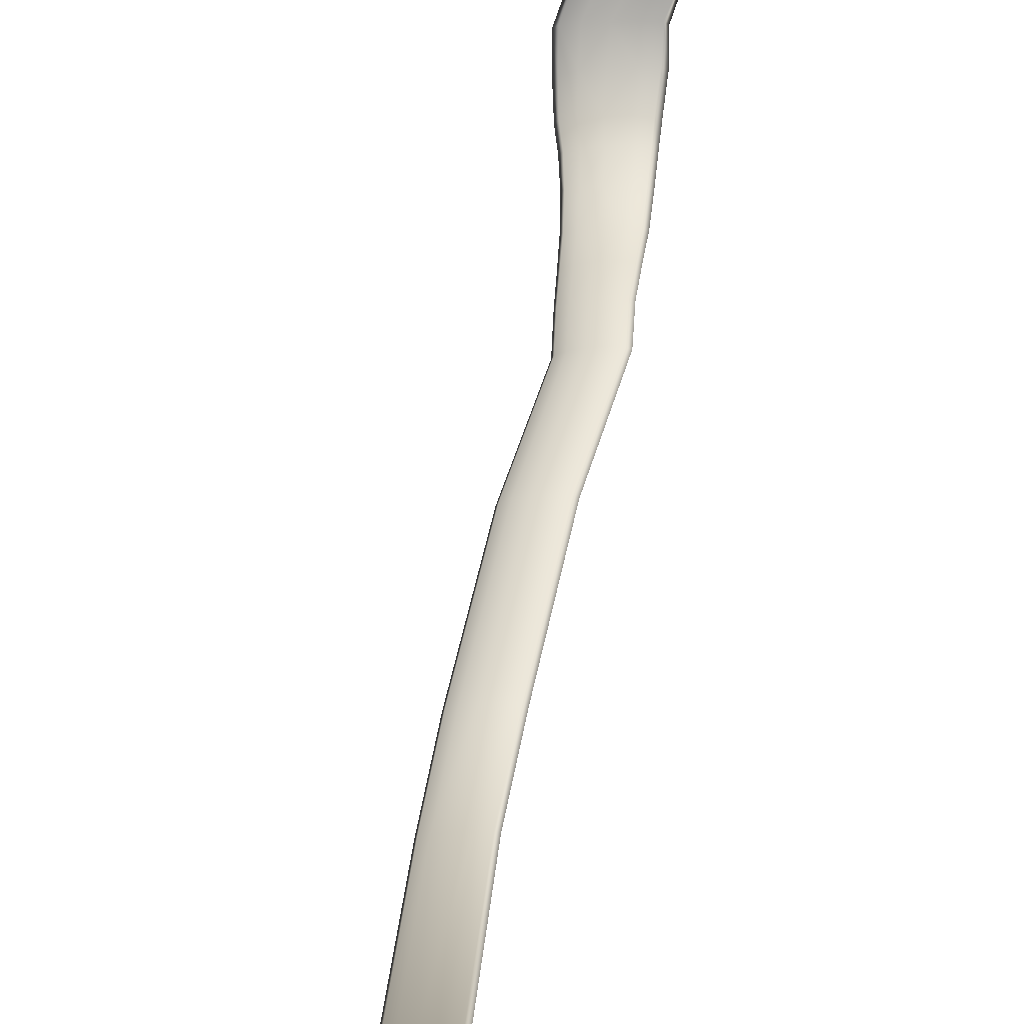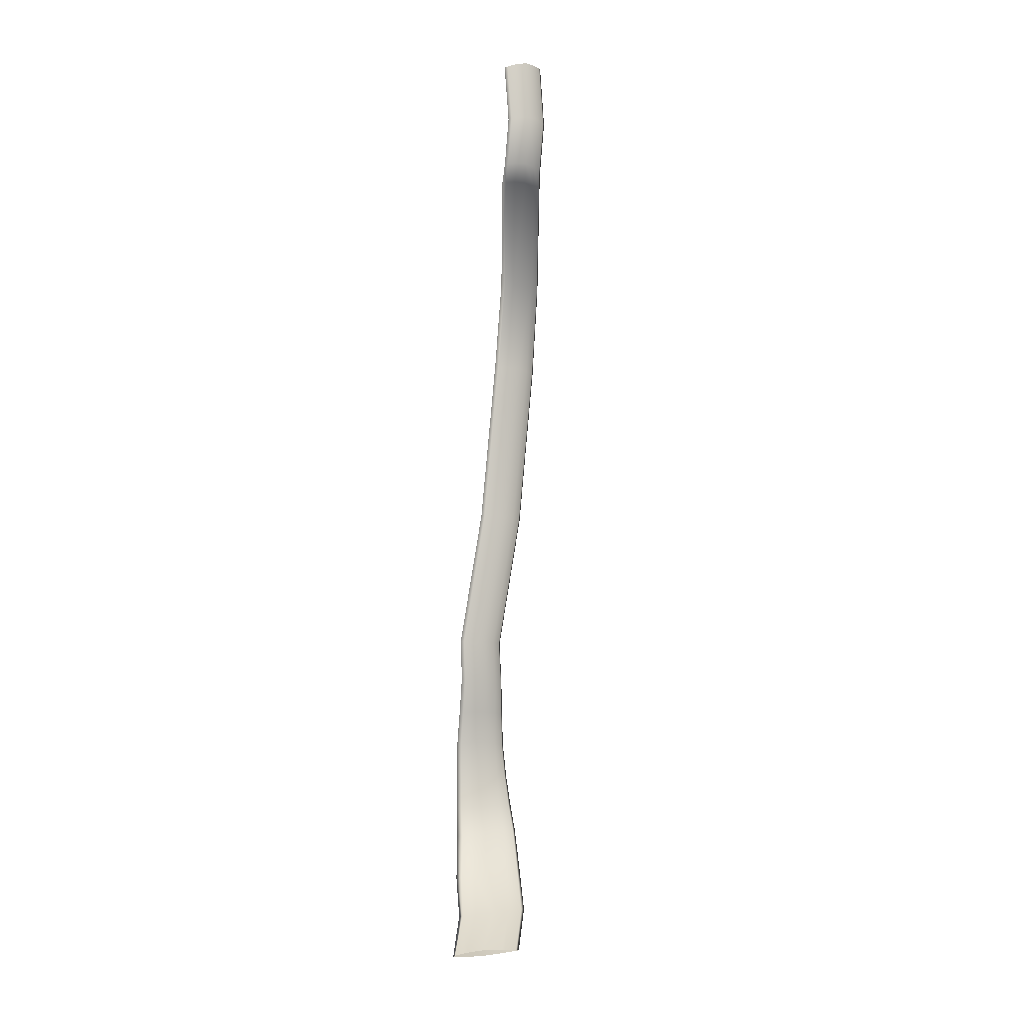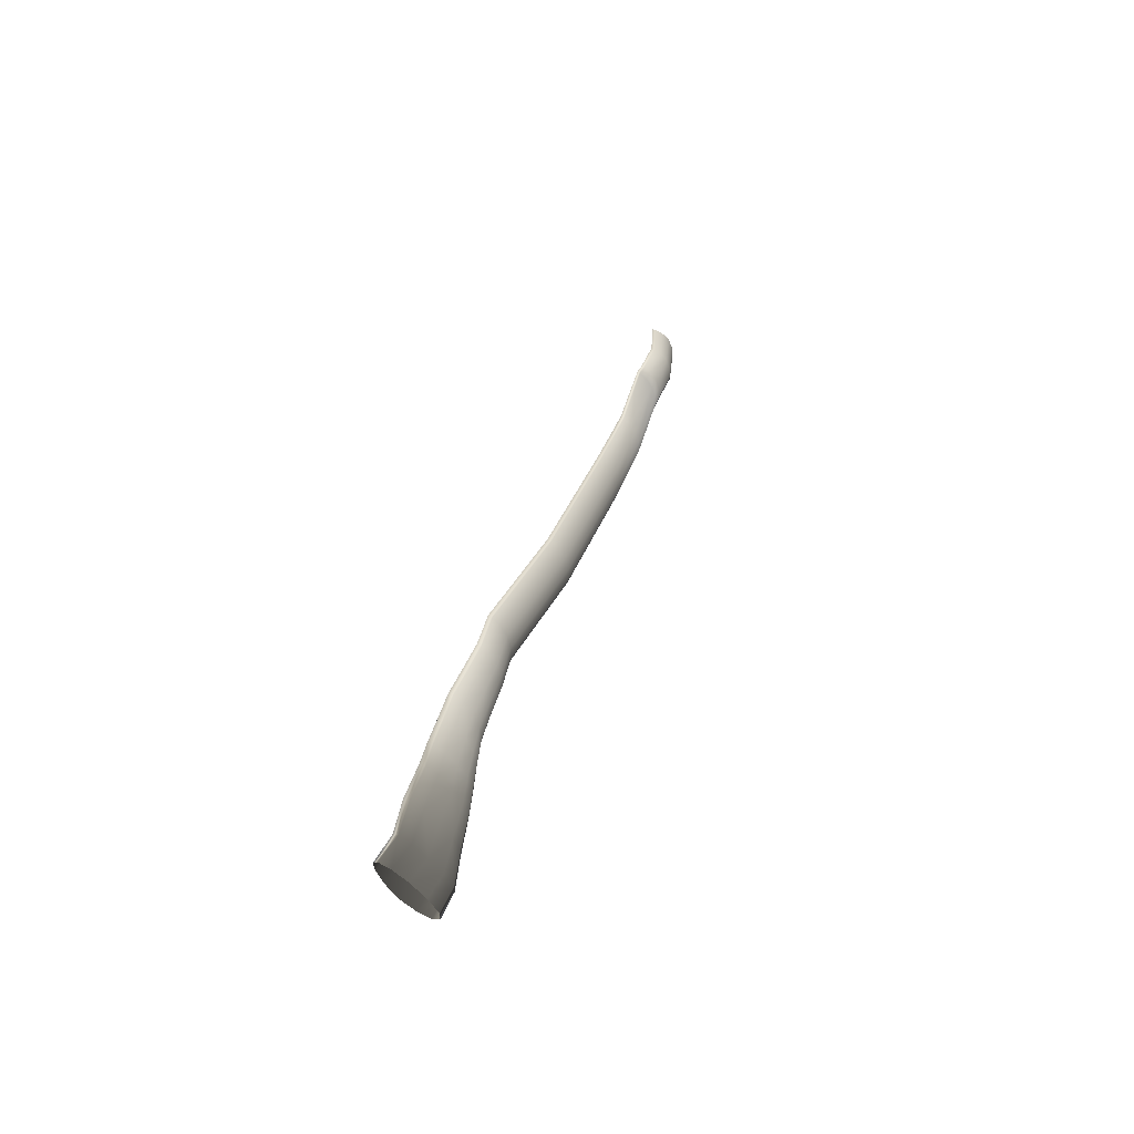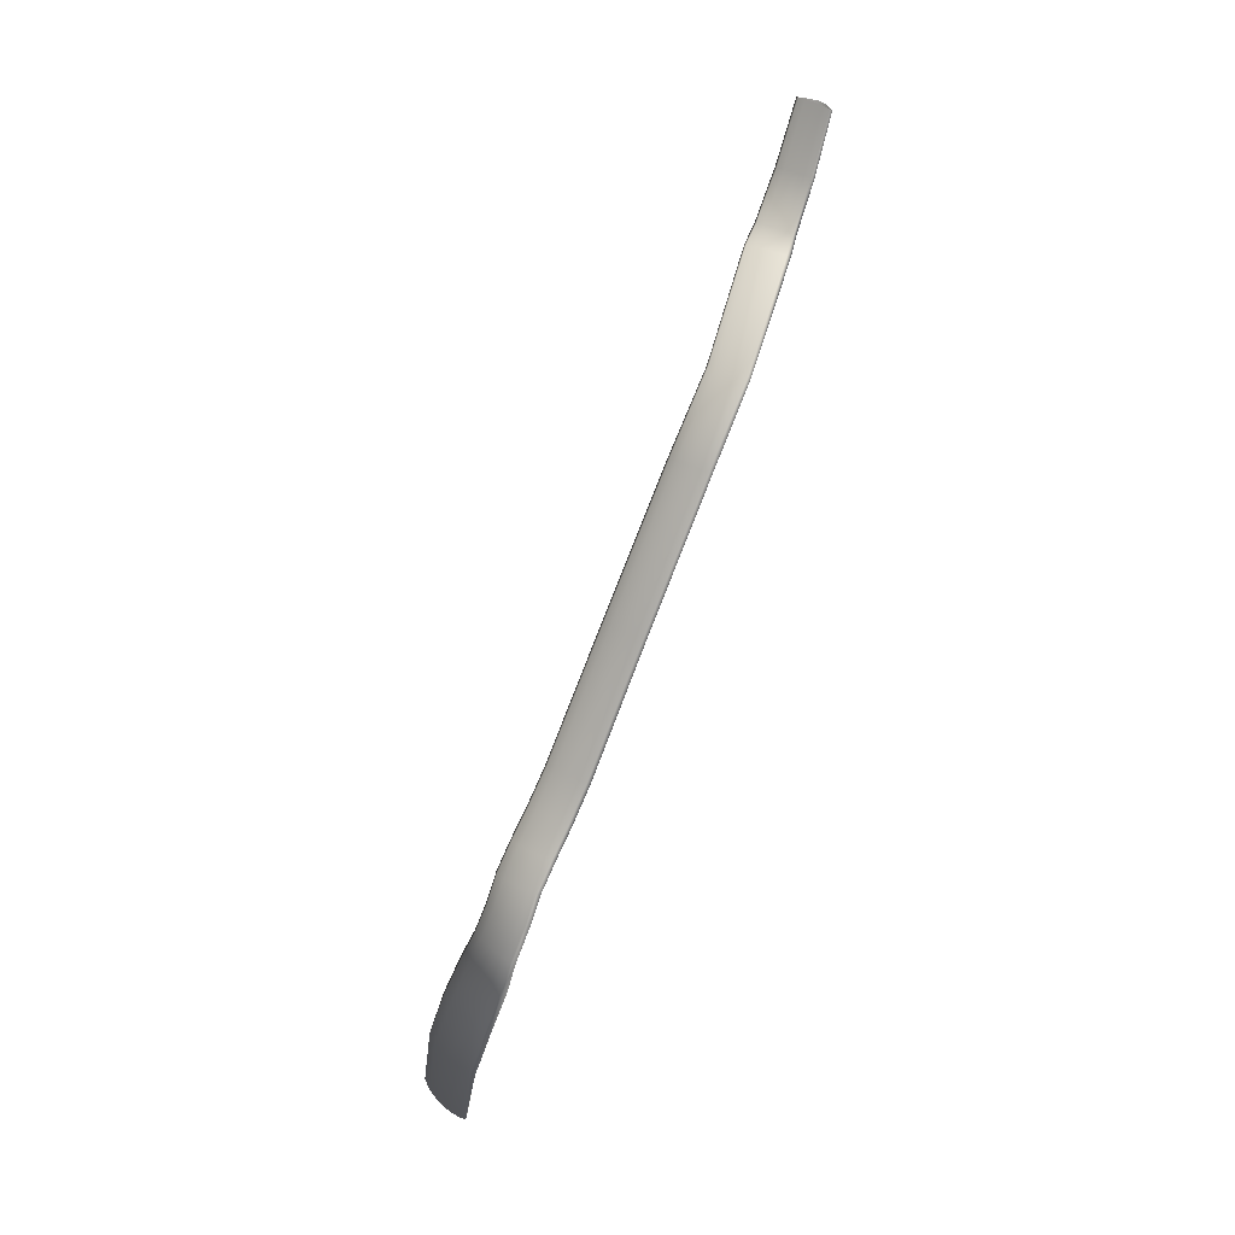
<metadata>
{"format":"obj","ext":"obj","renderer":"f3d","projection":"perspective","resolution":1024,"background":"white","views":[{"elev":69.0,"azim":-169.7,"up":"+Z"},{"elev":-22.7,"azim":-10.3,"up":"+Y"},{"elev":-74.3,"azim":-43.7,"up":"+Y"},{"elev":20.8,"azim":-122.2,"up":"+Y"}]}
</metadata>
<code>
g Sternohyoid_Muscle_Left:default1
v 0.04177 -0.5873 -0.7063
v 0.09293 -0.02747 -0.5197
v 0.01059 1.165 0.03955
v 0.08115 1.179 0.02552
v 0.01668 -0.03912 -0.4752
v 0.0981 -0.0293 -0.5097
v 0.01304 1.164 0.04578
v 0.08382 1.178 0.03153
v 0.01151 -0.03728 -0.4852
v 0.129 -0.2727 -0.6164
v 0.02786 -0.2933 -0.5901
v 0.1323 -0.2758 -0.6054
v 0.0248 -0.2897 -0.6023
v 0.1631 -0.5709 -0.7126
v 0.0348 -0.586 -0.694
v 0.1653 -0.5706 -0.6974
v 0.02928 0.7153 -0.1065
v 0.1032 0.7247 -0.1375
v 0.03334 0.7138 -0.09816
v 0.1074 0.7232 -0.1292
v 0.1068 -0.1524 -0.5805
v 0.0149 -0.161 -0.5529
v 0.111 -0.1529 -0.5691
v 0.01912 -0.1616 -0.5414
v 0.158 -0.4021 -0.6692
v 0.0352 -0.4269 -0.6541
v 0.1606 -0.4043 -0.657
v 0.03703 -0.43 -0.642
v 0.04389 1.174 0.03302
v 0.04918 -0.03166 -0.5084
v 0.06202 -0.03399 -0.4828
v 0.05063 1.174 0.05113
v 0.07451 -0.2781 -0.6157
v 0.08348 -0.2854 -0.591
v 0.1016 -0.5811 -0.7188
v 0.09517 -0.5738 -0.6906
v 0.06364 0.7206 -0.1274
v 0.07449 0.7189 -0.1047
v 0.05796 -0.1561 -0.573
v 0.06944 -0.1566 -0.5458
v 0.0966 -0.4123 -0.6665
v 0.103 -0.4186 -0.6445
v 0.02504 0.2757 -0.3224
v 0.09352 0.9694 -0.04736
v 0.02982 0.2739 -0.3134
v 0.09688 0.9684 -0.04001
v 0.02151 0.9598 -0.02097
v 0.1035 0.2851 -0.3558
v 0.0247 0.9589 -0.01362
v 0.1083 0.2834 -0.3467
v 0.06132 0.2811 -0.3449
v 0.0735 0.2788 -0.3211
v 0.05523 0.9653 -0.03689
v 0.06313 0.9661 -0.01622
v 0.06464 0.9284 -0.03265
v 0.09413 0.7213 -0.1168
v 0.09923 0.9312 -0.05968
v 0.09544 0.9326 -0.0674
v 0.02223 0.9217 -0.0275
v 0.05466 0.9308 -0.05658
v 0.01875 0.9232 -0.03598
v 0.07697 0.5622 -0.1814
v 0.05189 0.716 -0.09909
v 0.1104 0.7245 -0.1359
v 0.1111 0.5665 -0.2068
v 0.03398 0.557 -0.1741
v 0.02596 0.7138 -0.1005
v 0.02957 0.5586 -0.1827
v 0.0434 0.7178 -0.1168
v 0.02952 1.169 0.05057
v 0.04177 0.9623 -0.01263
v 0.06474 1.178 0.02853
v 0.07652 0.9678 -0.04366
v 0.0734 -0.02907 -0.5164
v 0.09435 0.2812 -0.3338
v 0.06777 -0.585 -0.7139
v 0.08557 0.7232 -0.1345
v 0.1066 0.5681 -0.2154
v 0.08466 0.2836 -0.3525
v 0.06521 0.564 -0.205
v 0.05927 -0.5799 -0.691
v 0.06591 -0.4256 -0.6417
v 0.1736 -0.5699 -0.705
v 0.1724 -0.4855 -0.6952
v 0.1363 -0.5755 -0.7178
v 0.1109 -0.4962 -0.6957
v 0.1315 -0.406 -0.6697
v 0.04813 -0.5051 -0.6803
v 0.02995 -0.588 -0.6994
v 0.04535 -0.5071 -0.6681
v 0.01926 -0.225 -0.5753
v 0.02284 -0.2247 -0.5632
v 0.05241 -0.2903 -0.5887
v 0.07544 -0.2197 -0.567
v 0.0416 -0.1594 -0.5411
v 0.1206 -0.2171 -0.5868
v 0.1169 -0.2174 -0.5981
v 0.1051 -0.2743 -0.6178
v 0.06527 -0.2207 -0.5934
v 0.08514 -0.1538 -0.579
v 0.07025 1.177 0.04234
v 0.06399 1.057 0.02291
v 0.08297 0.9677 -0.02767
v 0.09468 1.062 -0.005825
v 0.08744 1.179 0.02631
v 0.09767 1.061 0.000877
v 0.1003 0.9693 -0.04628
v 0.02607 1.049 0.02182
v 0.006816 1.163 0.04244
v 0.01802 0.9584 -0.01619
v 0.02326 1.05 0.01503
v 0.02443 1.17 0.03653
v 0.05681 1.057 0.003434
v 0.03546 0.9624 -0.02861
v 0.1121 -0.2802 -0.5975
v 0.09393 -0.3376 -0.61
v 0.1425 -0.3257 -0.6391
v 0.1379 -0.2732 -0.612
v 0.1462 -0.3272 -0.6264
v 0.1676 -0.4015 -0.6642
v 0.04559 -0.284 -0.6098
v 0.08394 -0.3331 -0.636
v 0.06146 -0.42 -0.661
v 0.01841 -0.1024 -0.51
v 0.0104 -0.162 -0.5455
v 0.0837 -0.03146 -0.4961
v 0.06633 -0.0974 -0.516
v 0.09412 -0.1545 -0.5569
v 0.0999 -0.09166 -0.5526
v 0.1047 -0.09299 -0.5419
v 0.1153 -0.1522 -0.577
v 0.01359 -0.1011 -0.5207
v 0.05378 -0.09573 -0.5429
v 0.03267 -0.1588 -0.5633
v 0.03719 -0.03706 -0.4763
v 0.05295 0.04042 -0.4513
v 0.04955 0.2759 -0.3148
v 0.1349 -0.5713 -0.6927
v 0.1739 -0.4863 -0.6801
v 0.1367 -0.4107 -0.6501
v 0.1095 -0.4963 -0.6705
v 0.1011 -0.02779 -0.5175
v 0.08312 0.04704 -0.4873
v 0.1113 0.2848 -0.3539
v 0.08821 0.04516 -0.4779
v 0.008199 -0.03897 -0.4781
v 0.008599 0.03546 -0.4433
v 0.02177 0.2741 -0.3159
v 0.03241 -0.3478 -0.6064
v 0.01887 -0.293 -0.5952
v 0.02881 -0.346 -0.6199
v 0.02709 -0.4303 -0.647
v 0.0269 -0.03469 -0.4966
v 0.003509 0.03735 -0.4528
v 0.03988 0.2782 -0.3335
v 0.04027 0.04291 -0.4759
v 0.04123 0.925 -0.02752
v 0.07824 0.9316 -0.06402
v 0.0974 0.5646 -0.1941
v 0.06396 0.04545 -0.4839
v 0.08565 0.9304 -0.04575
v 0.1024 0.9324 -0.06612
v 0.01529 0.9216 -0.029
v 0.03265 0.9262 -0.04514
v 0.05331 0.5592 -0.1754
v 0.1141 0.5679 -0.2136
v 0.02626 0.5571 -0.1764
v 0.04417 0.5612 -0.1937
v 0.102 -0.218 -0.5764
v 0.03835 -0.2231 -0.585
v 0.04287 1.053 0.02454
v 0.07789 1.06 -0.002337
v 0.05965 -0.3436 -0.6062
v 0.1169 -0.3283 -0.6397
v 0.03985 -0.1005 -0.5103
v 0.07943 -0.09322 -0.5501
v 0.07411 0.04296 -0.4644
v 0.07528 -0.5012 -0.6889
v 0.08808 0.5666 -0.2124
v 0.07239 -0.5026 -0.6678
v 0.182 -0.4844 -0.6882
v 0.146 -0.4901 -0.6978
v 0.03781 -0.5074 -0.6729
v 0.01408 -0.2256 -0.5678
v 0.04612 -0.2224 -0.5629
v 0.1255 -0.2169 -0.5942
v 0.09408 -0.2188 -0.5979
v 0.08374 1.06 0.0126
v 0.1012 1.061 -0.004919
v 0.01964 1.048 0.01891
v 0.03719 1.053 0.009535
v 0.1247 -0.3318 -0.6176
v 0.152 -0.3252 -0.6342
v 0.05201 -0.3399 -0.6287
v 0.009784 -0.1025 -0.5135
v 0.08933 -0.09494 -0.5286
v 0.1082 -0.09176 -0.5498
v 0.03001 -0.09865 -0.5319
v 0.02865 0.03743 -0.4447
v 0.1465 -0.4906 -0.6743
v 0.09113 0.0467 -0.4854
v 0.000305 0.03565 -0.4459
v 0.02234 -0.3486 -0.6118
v 0.01852 0.03993 -0.4642
g Sternohyoid_Muscle_Left:Sternohyoid_Muscle_Left1_Mesh Sternohyoid_Muscle_Left:group1 Sternohyoid_Muscle_Left:polySurface1
f 30 153 204 156
f 28 149 203 152
f 43 154 202 148
f 6 142 201 145
f 36 138 200 141
f 45 147 199 137
f 22 132 198 134
f 21 129 197 131
f 23 130 196 128
f 24 124 195 125
f 26 151 194 123
f 25 117 193 120
f 27 119 192 140
f 47 111 191 114
f 49 108 190 110
f 44 104 189 107
f 46 106 188 103
f 21 97 187 100
f 23 96 186 131
f 24 92 185 95
f 22 91 184 125
f 26 88 183 152
f 25 84 182 87
f 27 139 181 120
f 28 90 180 82
f 37 77 179 80
f 35 76 178 86
f 31 126 177 136
f 30 74 176 133
f 31 135 175 127
f 33 98 174 122
f 34 93 173 116
f 29 72 172 113
f 32 70 171 102
f 33 121 170 99
f 34 115 169 94
f 43 68 168 155
f 45 66 167 148
f 48 78 166 144
f 52 62 165 137
f 53 60 164 114
f 47 61 163 110
f 46 57 162 107
f 54 55 161 103
f 48 143 160 79
f 50 65 159 75
f 44 58 158 73
f 49 59 157 71
f 63 38 55 157
f 55 54 71 157
f 59 19 63 157
f 77 37 60 158
f 60 53 73 158
f 58 18 77 158
f 56 38 62 159
f 62 52 75 159
f 65 20 56 159
f 74 30 156 160
f 156 51 79 160
f 143 2 74 160
f 56 20 57 161
f 57 46 103 161
f 55 38 56 161
f 64 18 58 162
f 58 44 107 162
f 57 20 64 162
f 67 19 59 163
f 59 49 110 163
f 61 17 67 163
f 69 17 61 164
f 61 47 114 164
f 60 37 69 164
f 63 19 66 165
f 66 45 137 165
f 62 38 63 165
f 64 20 65 166
f 65 50 144 166
f 78 18 64 166
f 67 17 68 167
f 68 43 148 167
f 66 19 67 167
f 69 37 80 168
f 80 51 155 168
f 68 17 69 168
f 96 23 128 169
f 128 40 94 169
f 115 12 96 169
f 91 22 134 170
f 134 39 99 170
f 121 13 91 170
f 108 49 71 171
f 71 54 102 171
f 70 7 108 171
f 104 44 73 172
f 73 53 113 172
f 72 4 104 172
f 149 28 82 173
f 82 42 116 173
f 93 11 149 173
f 117 25 87 174
f 87 41 122 174
f 98 10 117 174
f 124 24 95 175
f 95 40 127 175
f 135 5 124 175
f 129 21 100 176
f 100 39 133 176
f 74 2 129 176
f 145 50 75 177
f 75 52 136 177
f 126 6 145 177
f 88 26 123 178
f 123 41 86 178
f 76 1 88 178
f 78 48 79 179
f 79 51 80 179
f 77 18 78 179
f 81 36 141 180
f 141 42 82 180
f 90 15 81 180
f 83 14 84 181
f 84 25 120 181
f 139 16 83 181
f 85 35 86 182
f 86 41 87 182
f 84 14 85 182
f 89 15 90 183
f 90 28 152 183
f 88 1 89 183
f 150 11 92 184
f 92 24 125 184
f 91 13 150 184
f 93 34 94 185
f 94 40 95 185
f 92 11 93 185
f 118 10 97 186
f 97 21 131 186
f 96 12 118 186
f 98 33 99 187
f 99 39 100 187
f 97 10 98 187
f 101 32 102 188
f 102 54 103 188
f 106 8 101 188
f 105 8 106 189
f 106 46 107 189
f 104 4 105 189
f 109 3 111 190
f 111 47 110 190
f 108 7 109 190
f 112 29 113 191
f 113 53 114 191
f 111 3 112 191
f 115 34 116 192
f 116 42 140 192
f 119 12 115 192
f 118 12 119 193
f 119 27 120 193
f 117 10 118 193
f 121 33 122 194
f 122 41 123 194
f 151 13 121 194
f 146 9 132 195
f 132 22 125 195
f 124 5 146 195
f 126 31 127 196
f 127 40 128 196
f 130 6 126 196
f 142 6 130 197
f 130 23 131 197
f 129 2 142 197
f 153 30 133 198
f 133 39 134 198
f 132 9 153 198
f 135 31 136 199
f 136 52 137 199
f 147 5 135 199
f 139 27 140 200
f 140 42 141 200
f 138 16 139 200
f 143 48 144 201
f 144 50 145 201
f 142 2 143 201
f 146 5 147 202
f 147 45 148 202
f 154 9 146 202
f 150 13 151 203
f 151 26 152 203
f 149 11 150 203
f 154 43 155 204
f 155 51 156 204
f 153 9 154 204

</code>
